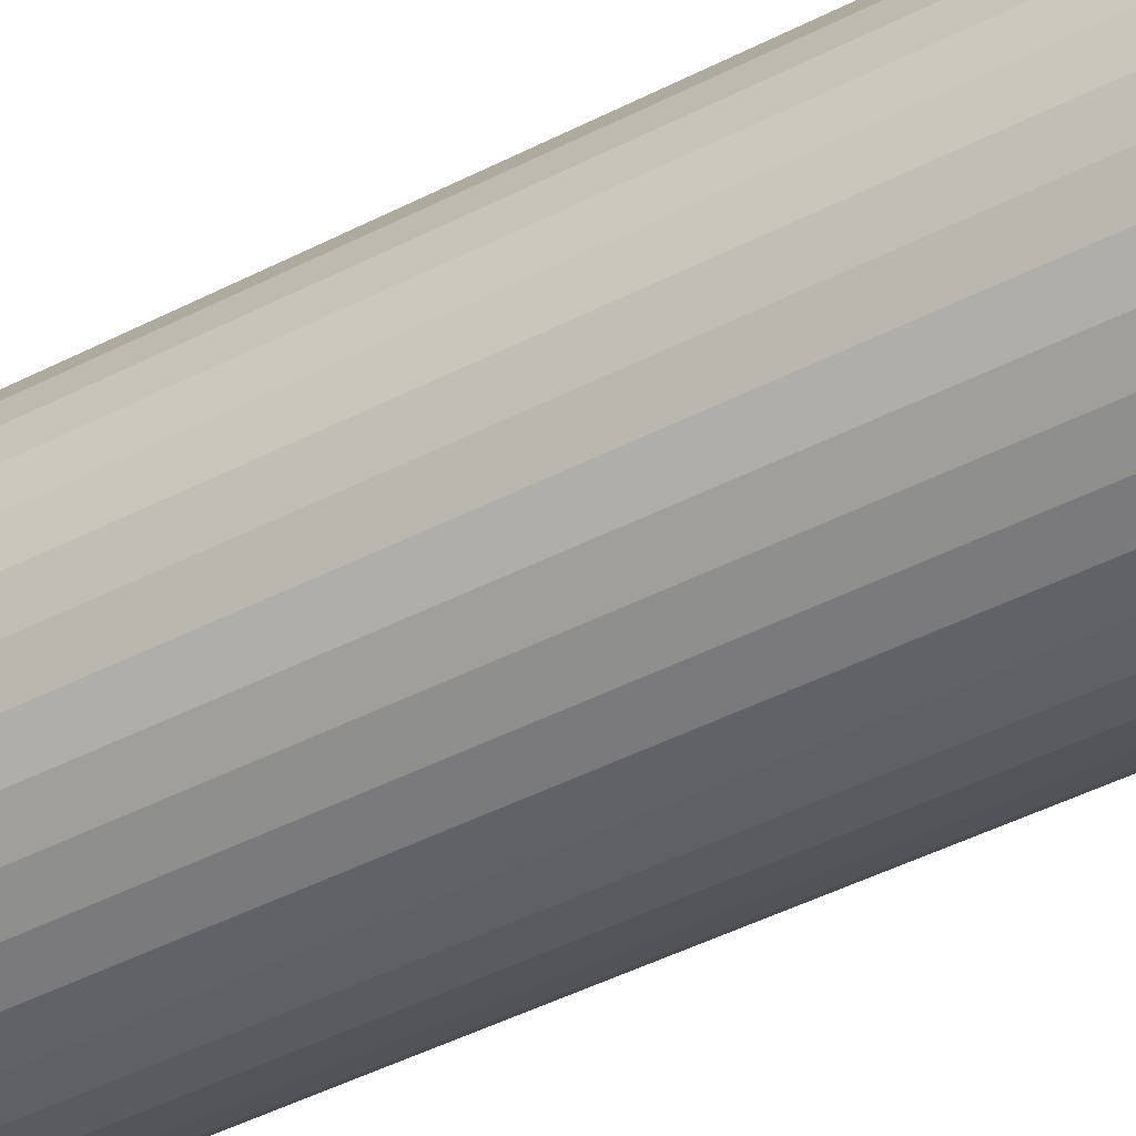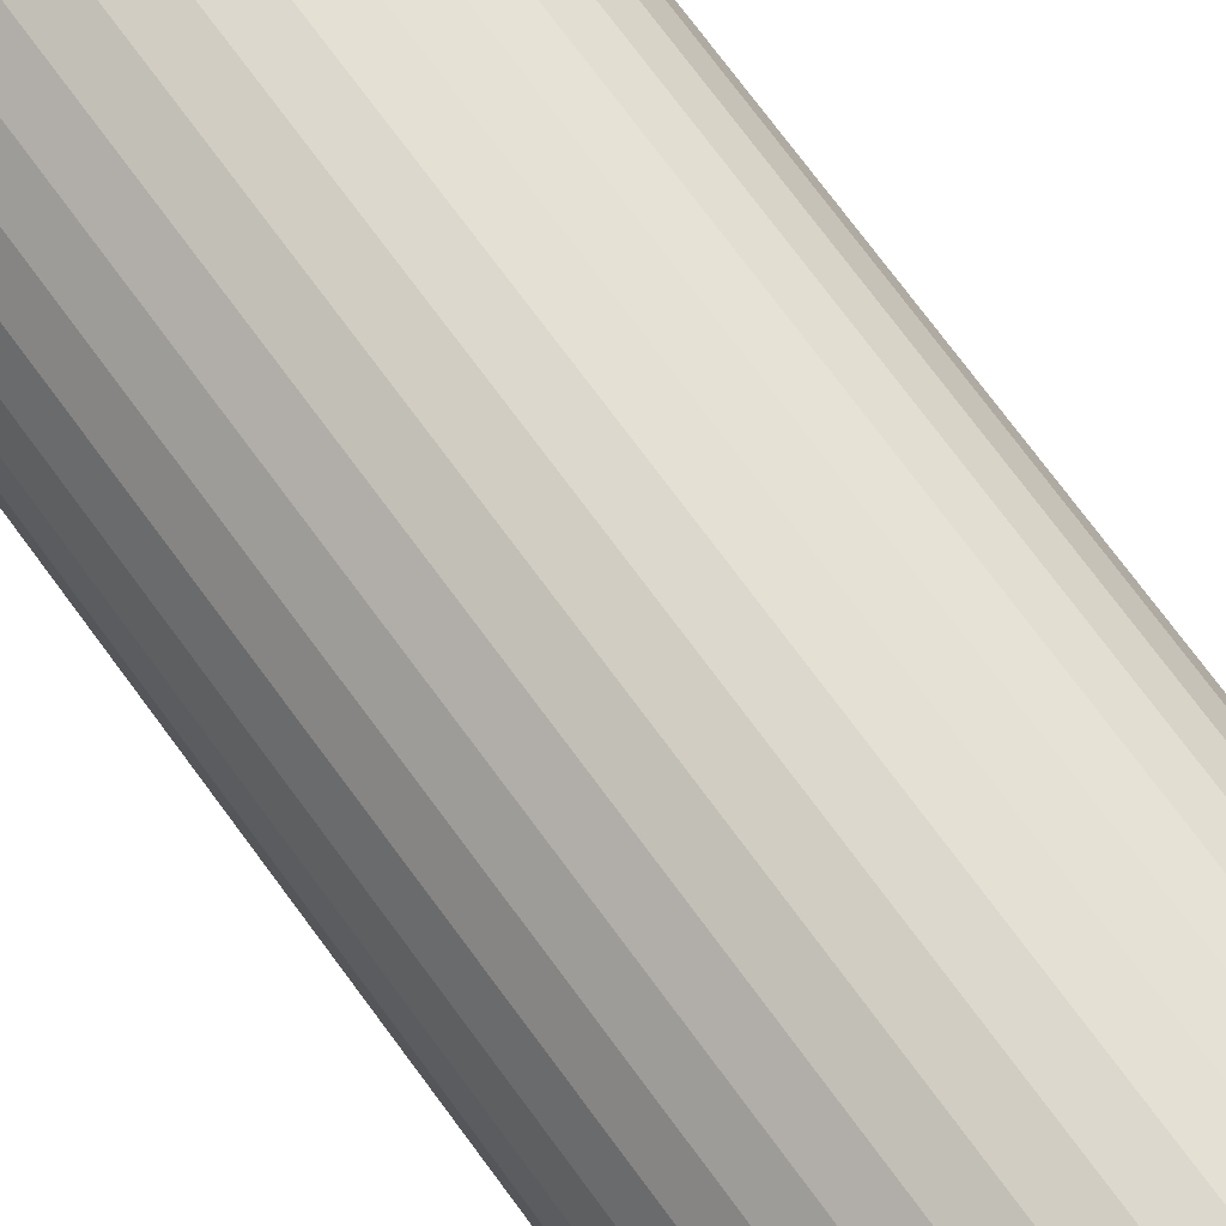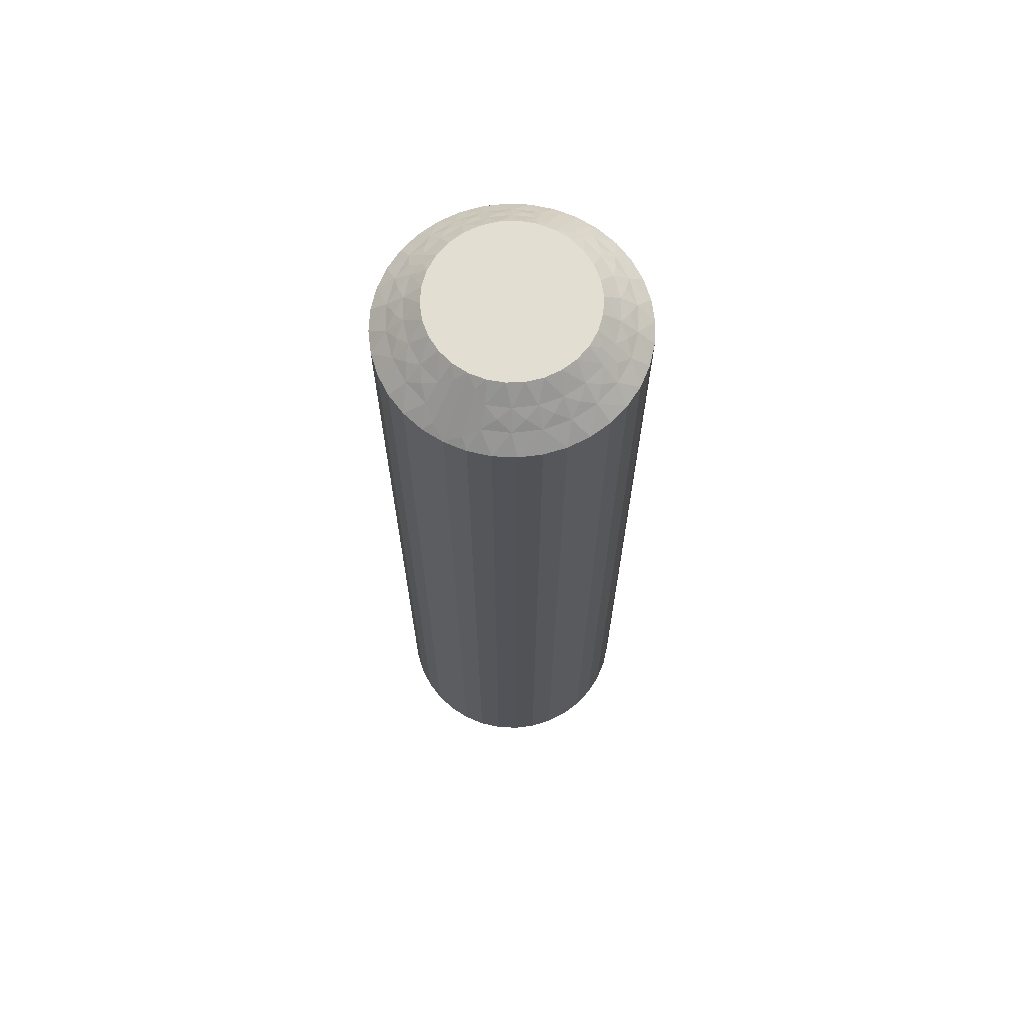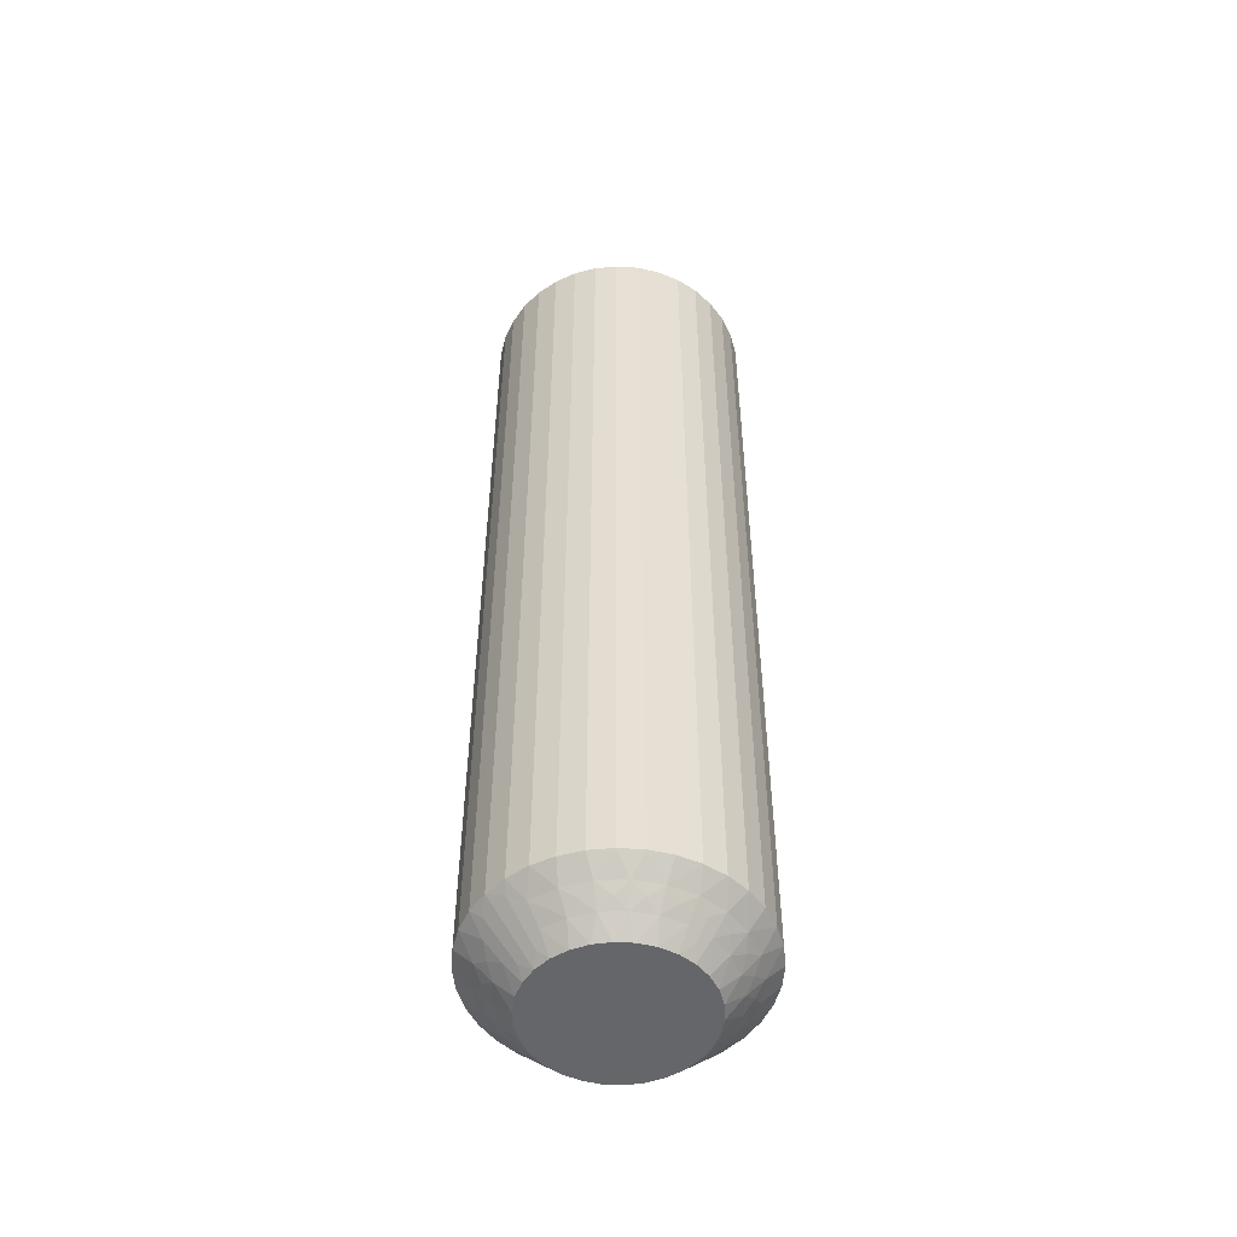
<metadata>
{"format":"obj","ext":"obj","renderer":"f3d","projection":"perspective","resolution":1024,"background":"white","views":[{"elev":-43.2,"azim":-58.3,"up":"+Y"},{"elev":71.9,"azim":-36.1,"up":"+Y"},{"elev":67.5,"azim":43.4,"up":"+Z"},{"elev":-51.7,"azim":66.4,"up":"+Z"}]}
</metadata>
<code>
v 7.356 -16.76 184.8
v 7.227 -17.15 184.5
v 7.674 -16.92 185
v 6.869 -16.87 184.2
v 6.539 -16.52 184
v 6.765 -17.34 184
v 7.034 -16.45 184.5
v 9.368 -18.93 184.5
v 10.09 -19 184.5
v 9.631 -18.47 185
v 9.262 -19.42 184
v 9 -19.87 183.5
v 9.688 -19.99 183.5
v 6.751 -16.1 184.2
v 7.013 -15.73 184.5
v 6.515 -15.68 184
v 10.1 -19.5 184
v 6.823 -15.31 184.2
v 6.693 -14.86 184
v 7.165 -15.02 184.5
v 7.079 -14.57 184.2
v 8.684 -18.7 184.5
v 9.125 -18.34 185
v 8.658 -18.11 185
v 7.482 -14.37 184.5
v 7.063 -14.1 184
v 7.505 -13.92 184.2
v 7.603 -13.45 184
v 7.946 -13.81 184.5
v 8.465 -19.15 184
v 8.343 -19.64 183.5
v 8.076 -13.38 184.2
v 8.284 -12.95 184
v 7.736 -19.3 183.5
v 8.529 -13.39 184.5
v 8.95 -13.46 184.8
v 8.845 -13.78 185
v 9.331 -13.59 185
v 8.077 -18.3 184.5
v 8.855 -13.23 184.5
v 8.93 -12.15 183.5
v 8.248 -17.78 185
v 8.568 -12.53 183.8
v 8.277 -12.39 183.5
v 7.757 -18.69 184
v 7.197 -18.85 183.5
v 7.582 -17.78 184.5
v 7.916 -17.38 185
v 7.179 -18.07 184
v 6.744 -18.32 183.5
v 6.39 -17.72 183.5
v 6.146 -17.07 183.5
v 7.534 -16.41 185
v 7.502 -15.89 185
v 6.019 -16.38 183.5
v 7.579 -15.37 185
v 6.012 -15.69 183.5
v 6.127 -15 183.5
v 7.762 -14.89 185
v 6.36 -14.34 183.5
v 8.043 -14.44 185
v 6.703 -13.74 183.5
v 7.146 -13.2 183.5
v 8.409 -14.07 185
v 7.676 -12.74 183.5
v 10.41 -18.72 184.8
v 10.67 -18.41 185
v 10.15 -18.5 185
v 10.45 -18.97 184.5
v 11.07 -19.85 183.5
v 10.56 -19.71 183.8
v 10.38 -19.98 183.5
v 9.703 -19.24 184.2
v 8.937 -19.07 184.2
v 8.233 -18.73 184.2
v 7.631 -18.23 184.2
v 7.168 -17.59 184.2
v 7.344 -16.71 155.2
v 7.674 -16.92 155
v 7.227 -17.15 155.5
v 7.946 -13.81 155.5
v 8.409 -14.07 155
v 8.043 -14.44 155
v 7.034 -16.45 155.5
v 7.534 -16.41 155
v 6.869 -16.87 155.8
v 6.765 -17.34 156
v 6.539 -16.52 156
v 8.529 -13.39 155.5
v 7.603 -13.45 156
v 7.146 -13.2 156.5
v 7.676 -12.74 156.5
v 7.168 -17.59 155.8
v 7.582 -17.78 155.5
v 7.179 -18.07 156
v 8.284 -12.95 156
v 7.631 -18.23 155.8
v 7.757 -18.69 156
v 8.077 -18.3 155.5
v 8.233 -18.73 155.8
v 7.482 -14.37 155.5
v 7.762 -14.89 155
v 8.684 -18.7 155.5
v 8.465 -19.15 156
v 8.937 -19.07 155.8
v 9.262 -19.42 156
v 9.368 -18.93 155.5
v 7.063 -14.1 156
v 6.703 -13.74 156.5
v 9.703 -19.24 155.8
v 10.1 -19.5 156
v 6.36 -14.34 156.5
v 10.09 -19 155.5
v 10.41 -18.72 155.2
v 10.15 -18.5 155
v 10.67 -18.41 155
v 7.165 -15.02 155.5
v 10.45 -18.97 155.5
v 11.07 -19.85 156.5
v 7.579 -15.37 155
v 10.56 -19.71 156.2
v 10.38 -19.98 156.5
v 6.693 -14.86 156
v 6.127 -15 156.5
v 7.013 -15.73 155.5
v 7.502 -15.89 155
v 6.515 -15.68 156
v 6.012 -15.69 156.5
v 6.019 -16.38 156.5
v 6.146 -17.07 156.5
v 7.916 -17.38 155
v 6.39 -17.72 156.5
v 8.248 -17.78 155
v 6.744 -18.32 156.5
v 7.197 -18.85 156.5
v 8.658 -18.11 155
v 7.736 -19.3 156.5
v 9.125 -18.34 155
v 8.343 -19.64 156.5
v 9 -19.87 156.5
v 9.631 -18.47 155
v 9.688 -19.99 156.5
v 8.95 -13.46 155.2
v 9.331 -13.59 155
v 8.845 -13.78 155
v 8.855 -13.23 155.5
v 8.93 -12.15 156.5
v 8.568 -12.53 156.2
v 8.277 -12.39 156.5
v 8.076 -13.38 155.8
v 7.505 -13.92 155.8
v 7.079 -14.57 155.8
v 6.823 -15.31 155.8
v 6.751 -16.1 155.8
v 11.72 -19.61 156.5
v 11.72 -19.61 183.5
v 12.32 -19.26 156.5
v 12.32 -19.26 183.5
v 12.85 -18.8 156.5
v 12.85 -18.8 183.5
v 13.3 -18.26 156.5
v 13.3 -18.26 183.5
v 13.64 -17.66 156.5
v 13.64 -17.66 183.5
v 13.87 -17 156.5
v 13.87 -17 183.5
v 13.99 -16.31 156.5
v 13.99 -16.31 183.5
v 13.98 -15.62 156.5
v 13.98 -15.62 183.5
v 13.85 -14.93 156.5
v 13.85 -14.93 183.5
v 13.61 -14.28 156.5
v 13.61 -14.28 183.5
v 13.26 -13.68 156.5
v 13.26 -13.68 183.5
v 12.8 -13.15 156.5
v 12.8 -13.15 183.5
v 12.26 -12.7 156.5
v 12.26 -12.7 183.5
v 11.66 -12.36 156.5
v 11.66 -12.36 183.5
v 11 -12.13 156.5
v 11 -12.13 183.5
v 10.31 -12.01 156.5
v 10.31 -12.01 183.5
v 9.615 -12.02 156.5
v 9.615 -12.02 183.5
v 11.59 -17.93 155
v 11.16 -18.22 155
v 11.75 -14.22 155
v 9.846 -13.5 155
v 10.37 -13.53 155
v 10.87 -13.66 155
v 11.34 -13.89 155
v 12.08 -14.62 155
v 12.33 -15.08 155
v 12.47 -15.59 155
v 12.5 -16.11 155
v 12.42 -16.63 155
v 12.24 -17.11 155
v 11.96 -17.56 155
v 11.59 -17.93 185
v 11.75 -14.22 185
v 12.33 -15.08 185
v 12.08 -14.62 185
v 12.24 -17.11 185
v 11.96 -17.56 185
v 12.42 -16.63 185
v 12.5 -16.11 185
v 12.47 -15.59 185
v 11.34 -13.89 185
v 10.87 -13.66 185
v 10.37 -13.53 185
v 9.846 -13.5 185
v 11.16 -18.22 185
v 12.64 -15.24 155.2
v 12.05 -18.19 155.5
v 12.77 -14.85 155.5
v 12.97 -15.55 155.5
v 13.13 -15.13 155.8
v 13.46 -15.48 156
v 13.23 -14.66 156
v 11.47 -18.61 155.5
v 12.4 -18.55 156
v 12.83 -14.41 155.8
v 12.42 -14.22 155.5
v 12.82 -13.93 156
v 11.72 -19.05 156
v 12.37 -13.77 155.8
v 12.24 -13.31 156
v 11.92 -13.7 155.5
v 12.52 -17.63 155.5
v 11.77 -13.27 155.8
v 11.32 -13.3 155.5
v 11.54 -12.85 156
v 11.06 -12.93 155.8
v 10.63 -13.07 155.5
v 10.74 -12.58 156
v 12.94 -17.9 156
v 10.3 -12.76 155.8
v 9.912 -13 155.5
v 9.898 -12.5 156
v 9.589 -13.28 155.2
v 12.83 -16.98 155.5
v 9.551 -13.03 155.5
v 9.439 -12.29 156.2
v 13.31 -17.14 156
v 12.99 -16.27 155.5
v 13.49 -16.32 156
v 11.05 -18.54 155.2
v 11.15 -18.77 155.5
v 11.43 -19.47 156.2
v 11.92 -18.62 155.8
v 12.49 -18.08 155.8
v 12.92 -17.43 155.8
v 13.18 -16.69 155.8
v 13.25 -15.9 155.8
v 12.66 -15.29 184.8
v 12.97 -15.55 184.5
v 12.77 -14.85 184.5
v 13.13 -15.13 184.2
v 13.23 -14.66 184
v 13.46 -15.48 184
v 10.63 -13.07 184.5
v 9.912 -13 184.5
v 10.74 -12.58 184
v 13.25 -15.9 184.2
v 12.99 -16.27 184.5
v 13.49 -16.32 184
v 9.898 -12.5 184
v 13.18 -16.69 184.2
v 13.31 -17.14 184
v 12.83 -16.98 184.5
v 11.32 -13.3 184.5
v 12.92 -17.43 184.2
v 12.52 -17.63 184.5
v 12.94 -17.9 184
v 12.49 -18.08 184.2
v 12.05 -18.19 184.5
v 12.4 -18.55 184
v 11.54 -12.85 184
v 11.92 -18.62 184.2
v 11.47 -18.61 184.5
v 11.72 -19.05 184
v 11.05 -18.54 184.8
v 11.92 -13.7 184.5
v 11.15 -18.77 184.5
v 11.43 -19.47 183.8
v 12.24 -13.31 184
v 12.42 -14.22 184.5
v 12.82 -13.93 184
v 9.589 -13.28 184.8
v 9.551 -13.03 184.5
v 9.439 -12.29 183.8
v 10.3 -12.76 184.2
v 11.06 -12.93 184.2
v 11.77 -13.27 184.2
v 12.37 -13.77 184.2
v 12.83 -14.41 184.2
f 1 2 3
f 4 5 6
f 4 6 2
f 4 7 5
f 8 9 10
f 4 1 7
f 4 2 1
f 11 12 13
f 14 7 15
f 14 16 5
f 14 5 7
f 11 13 17
f 14 15 16
f 18 19 16
f 18 20 19
f 18 15 20
f 18 16 15
f 21 19 20
f 22 23 24
f 21 25 26
f 21 26 19
f 21 20 25
f 22 8 23
f 27 28 26
f 27 26 25
f 27 25 29
f 27 29 28
f 30 31 12
f 32 33 28
f 30 34 31
f 32 28 29
f 32 29 35
f 32 35 33
f 36 35 37
f 36 37 38
f 30 12 11
f 39 22 24
f 40 38 41
f 39 24 42
f 40 35 36
f 40 36 38
f 40 33 35
f 43 41 44
f 43 44 33
f 45 46 34
f 43 40 41
f 43 33 40
f 45 34 30
f 47 42 48
f 47 39 42
f 49 50 46
f 49 51 50
f 49 46 45
f 2 48 3
f 2 47 48
f 6 52 51
f 6 51 49
f 7 53 54
f 5 55 52
f 5 52 6
f 15 54 56
f 15 7 54
f 16 57 55
f 16 58 57
f 16 55 5
f 20 56 59
f 20 15 56
f 19 58 16
f 19 60 58
f 25 59 61
f 25 20 59
f 26 60 19
f 26 62 60
f 26 63 62
f 29 61 64
f 29 25 61
f 28 63 26
f 28 65 63
f 35 64 37
f 35 29 64
f 33 65 28
f 33 44 65
f 66 67 68
f 66 68 9
f 69 70 67
f 69 67 66
f 69 66 9
f 69 9 17
f 71 72 70
f 71 70 69
f 71 69 17
f 71 17 72
f 73 9 8
f 73 11 17
f 73 17 9
f 73 8 11
f 74 8 22
f 74 30 11
f 74 22 30
f 74 11 8
f 9 68 10
f 75 45 30
f 75 30 22
f 75 22 39
f 75 39 45
f 76 47 49
f 76 49 45
f 76 45 39
f 76 39 47
f 17 13 72
f 77 47 2
f 77 49 47
f 77 2 6
f 77 6 49
f 1 3 53
f 1 53 7
f 8 10 23
f 78 79 80
f 81 82 83
f 78 84 85
f 86 87 88
f 86 88 84
f 86 80 87
f 81 89 82
f 86 78 80
f 86 84 78
f 90 91 92
f 93 80 94
f 93 95 87
f 93 87 80
f 90 92 96
f 93 94 95
f 97 98 95
f 97 99 98
f 97 94 99
f 97 95 94
f 100 98 99
f 101 83 102
f 100 103 104
f 100 104 98
f 100 99 103
f 101 81 83
f 105 106 104
f 105 104 103
f 105 103 107
f 105 107 106
f 108 109 91
f 110 111 106
f 108 112 109
f 110 106 107
f 110 107 113
f 110 113 111
f 114 113 115
f 114 115 116
f 108 91 90
f 117 101 102
f 118 116 119
f 117 102 120
f 118 113 114
f 118 114 116
f 118 111 113
f 121 119 122
f 121 122 111
f 123 124 112
f 121 118 119
f 121 111 118
f 123 112 108
f 125 120 126
f 125 117 120
f 127 128 124
f 127 129 128
f 127 124 123
f 84 126 85
f 84 125 126
f 88 130 129
f 88 129 127
f 80 79 131
f 87 132 130
f 87 130 88
f 94 131 133
f 94 80 131
f 95 134 132
f 95 135 134
f 95 132 87
f 99 133 136
f 99 94 133
f 98 135 95
f 98 137 135
f 103 136 138
f 103 99 136
f 104 137 98
f 104 139 137
f 104 140 139
f 107 138 141
f 107 103 138
f 106 140 104
f 106 142 140
f 113 141 115
f 113 107 141
f 111 142 106
f 111 122 142
f 143 144 145
f 143 145 89
f 146 147 144
f 146 144 143
f 146 143 89
f 146 89 96
f 148 149 147
f 148 147 146
f 148 146 96
f 148 96 149
f 150 89 81
f 150 90 96
f 150 96 89
f 150 81 90
f 151 81 101
f 151 108 90
f 151 101 108
f 151 90 81
f 89 145 82
f 152 123 108
f 152 108 101
f 152 101 117
f 152 117 123
f 153 125 127
f 153 127 123
f 153 123 117
f 153 117 125
f 96 92 149
f 154 125 84
f 154 127 125
f 154 84 88
f 154 88 127
f 78 85 79
f 41 147 149
f 44 149 92
f 44 41 149
f 65 92 91
f 65 44 92
f 63 91 109
f 63 65 91
f 62 109 112
f 62 63 109
f 60 112 124
f 60 62 112
f 58 124 128
f 58 60 124
f 57 128 129
f 57 58 128
f 55 129 130
f 55 57 129
f 52 130 132
f 52 55 130
f 51 132 134
f 51 52 132
f 50 134 135
f 50 51 134
f 46 135 137
f 46 50 135
f 34 137 139
f 34 46 137
f 31 139 140
f 31 34 139
f 12 31 140
f 12 140 142
f 13 12 142
f 13 142 122
f 72 13 122
f 72 122 119
f 70 72 119
f 70 119 155
f 156 155 157
f 156 70 155
f 158 157 159
f 158 156 157
f 160 159 161
f 160 158 159
f 162 161 163
f 162 160 161
f 164 163 165
f 164 162 163
f 166 165 167
f 166 164 165
f 168 167 169
f 168 166 167
f 170 169 171
f 170 168 169
f 172 171 173
f 172 170 171
f 174 173 175
f 174 172 173
f 176 175 177
f 176 174 175
f 178 177 179
f 178 176 177
f 180 179 181
f 180 178 179
f 182 181 183
f 182 180 181
f 184 182 183
f 184 183 185
f 186 184 185
f 186 185 187
f 188 186 187
f 188 187 147
f 41 188 147
f 136 189 190
f 136 190 116
f 136 116 115
f 136 115 141
f 136 141 138
f 136 133 131
f 136 131 79
f 136 144 191
f 136 82 144
f 136 120 82
f 136 191 189
f 136 79 120
f 192 193 194
f 192 194 195
f 144 195 191
f 144 192 195
f 82 145 144
f 120 102 83
f 120 83 82
f 189 191 196
f 189 196 197
f 189 197 198
f 189 198 199
f 189 199 200
f 189 200 201
f 189 201 202
f 79 85 126
f 79 126 120
f 68 23 10
f 37 24 38
f 42 24 48
f 56 24 61
f 61 24 37
f 38 24 203
f 48 24 56
f 68 24 23
f 203 24 68
f 204 205 206
f 64 61 37
f 59 56 61
f 207 203 208
f 209 203 207
f 210 203 209
f 211 203 210
f 205 203 211
f 212 203 204
f 213 203 212
f 214 203 213
f 215 203 214
f 38 203 215
f 204 203 205
f 203 67 216
f 53 3 54
f 203 68 67
f 54 48 56
f 3 48 54
f 217 198 197
f 218 189 202
f 217 197 219
f 217 220 198
f 221 222 220
f 221 219 223
f 221 217 219
f 218 224 189
f 221 220 217
f 225 159 157
f 221 223 222
f 226 219 227
f 226 228 223
f 226 223 219
f 225 157 229
f 226 227 228
f 230 231 228
f 230 232 231
f 230 227 232
f 230 228 227
f 233 202 201
f 234 231 232
f 234 235 236
f 234 236 231
f 234 232 235
f 237 235 238
f 233 218 202
f 237 239 236
f 237 236 235
f 237 238 239
f 240 161 159
f 241 242 243
f 240 163 161
f 241 239 238
f 241 243 239
f 241 238 242
f 244 192 144
f 240 159 225
f 245 233 201
f 244 242 192
f 245 201 200
f 246 243 242
f 246 144 147
f 246 244 144
f 246 242 244
f 247 147 187
f 248 165 163
f 247 187 243
f 247 243 246
f 248 163 240
f 247 246 147
f 249 200 199
f 249 245 200
f 250 167 165
f 250 169 167
f 250 165 248
f 220 199 198
f 220 249 199
f 222 171 169
f 222 169 250
f 219 197 196
f 223 171 222
f 223 173 171
f 227 196 191
f 227 219 196
f 228 175 173
f 228 177 175
f 228 173 223
f 232 191 195
f 232 227 191
f 231 177 228
f 231 179 177
f 235 195 194
f 235 232 195
f 236 179 231
f 236 181 179
f 236 183 181
f 238 194 193
f 238 235 194
f 239 183 236
f 239 185 183
f 242 193 192
f 242 238 193
f 243 185 239
f 243 187 185
f 251 116 190
f 251 190 224
f 252 119 116
f 252 251 224
f 252 224 229
f 252 116 251
f 253 155 119
f 253 119 252
f 253 229 155
f 253 252 229
f 254 229 224
f 254 224 218
f 254 225 229
f 254 218 225
f 255 240 225
f 255 218 233
f 255 233 240
f 255 225 218
f 224 190 189
f 256 245 248
f 256 240 233
f 256 233 245
f 256 248 240
f 257 248 245
f 257 249 250
f 257 250 248
f 257 245 249
f 229 157 155
f 258 222 250
f 258 249 220
f 258 220 222
f 258 250 249
f 259 211 260
f 259 261 205
f 262 263 261
f 262 260 264
f 262 259 260
f 265 266 214
f 262 261 259
f 267 184 186
f 262 264 263
f 268 260 269
f 268 270 264
f 268 264 260
f 267 186 271
f 268 269 270
f 272 273 270
f 272 274 273
f 272 269 274
f 272 270 269
f 275 213 212
f 276 273 274
f 276 277 278
f 276 278 273
f 276 274 277
f 279 277 280
f 275 265 213
f 279 281 278
f 279 278 277
f 279 280 281
f 282 182 184
f 283 284 285
f 282 180 182
f 283 281 280
f 283 285 281
f 283 280 284
f 286 216 67
f 282 184 267
f 287 275 212
f 286 284 216
f 287 212 204
f 288 285 284
f 288 67 70
f 288 286 67
f 288 284 286
f 289 70 156
f 290 178 180
f 289 156 285
f 289 285 288
f 290 180 282
f 289 288 70
f 291 204 206
f 291 287 204
f 292 176 178
f 292 174 176
f 292 178 290
f 261 206 205
f 261 291 206
f 263 172 174
f 263 174 292
f 260 211 210
f 264 172 263
f 264 170 172
f 269 210 209
f 269 260 210
f 270 168 170
f 270 166 168
f 270 170 264
f 274 209 207
f 274 269 209
f 273 166 270
f 273 164 166
f 277 207 208
f 277 274 207
f 278 164 273
f 278 162 164
f 278 160 162
f 280 208 203
f 280 277 208
f 281 160 278
f 281 158 160
f 284 203 216
f 284 280 203
f 285 158 281
f 285 156 158
f 293 38 215
f 293 215 266
f 294 41 38
f 294 293 266
f 294 266 271
f 294 38 293
f 295 188 41
f 295 41 294
f 295 271 188
f 295 294 271
f 296 271 266
f 296 266 265
f 296 267 271
f 296 265 267
f 297 282 267
f 297 265 275
f 297 275 282
f 297 267 265
f 266 215 214
f 298 287 290
f 298 282 275
f 298 275 287
f 298 290 282
f 299 290 287
f 299 291 292
f 299 292 290
f 299 287 291
f 271 186 188
f 300 263 292
f 300 291 261
f 300 261 263
f 300 292 291
f 259 205 211
f 265 214 213

</code>
